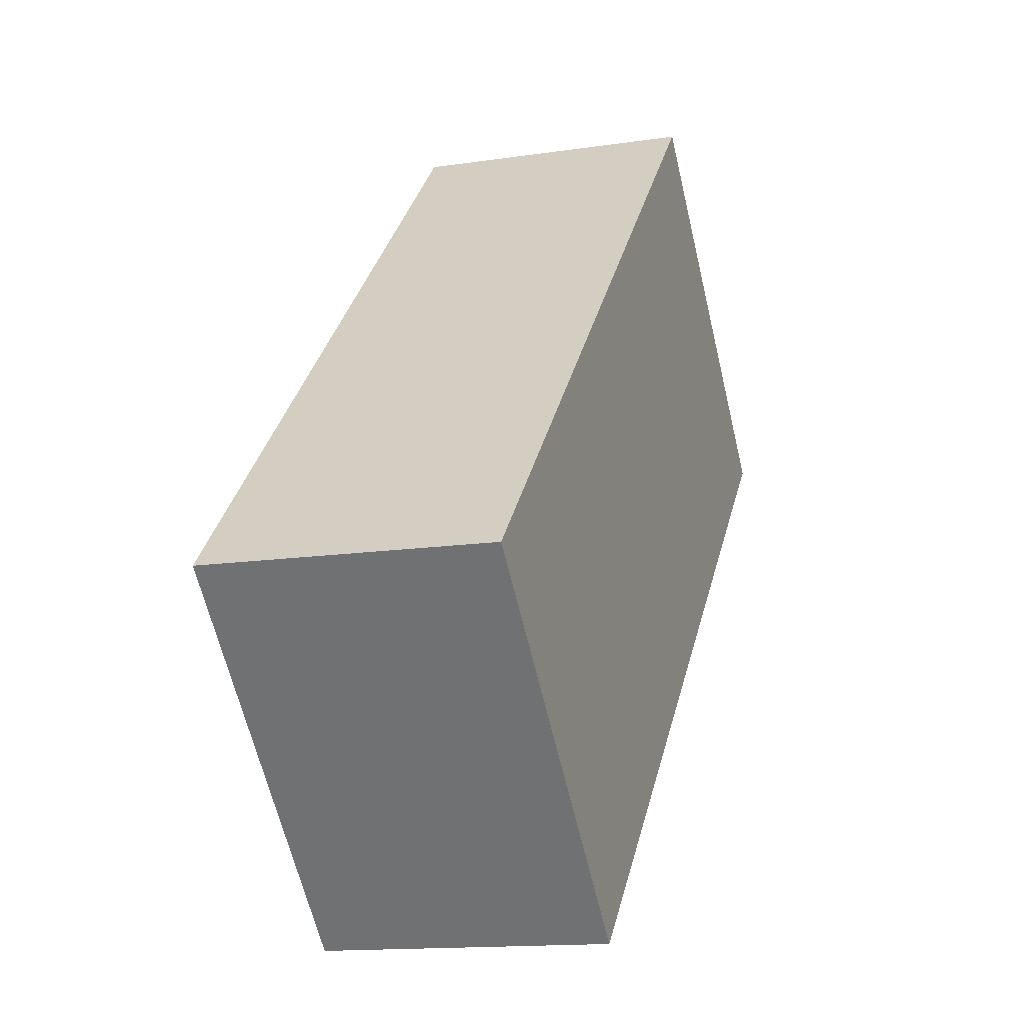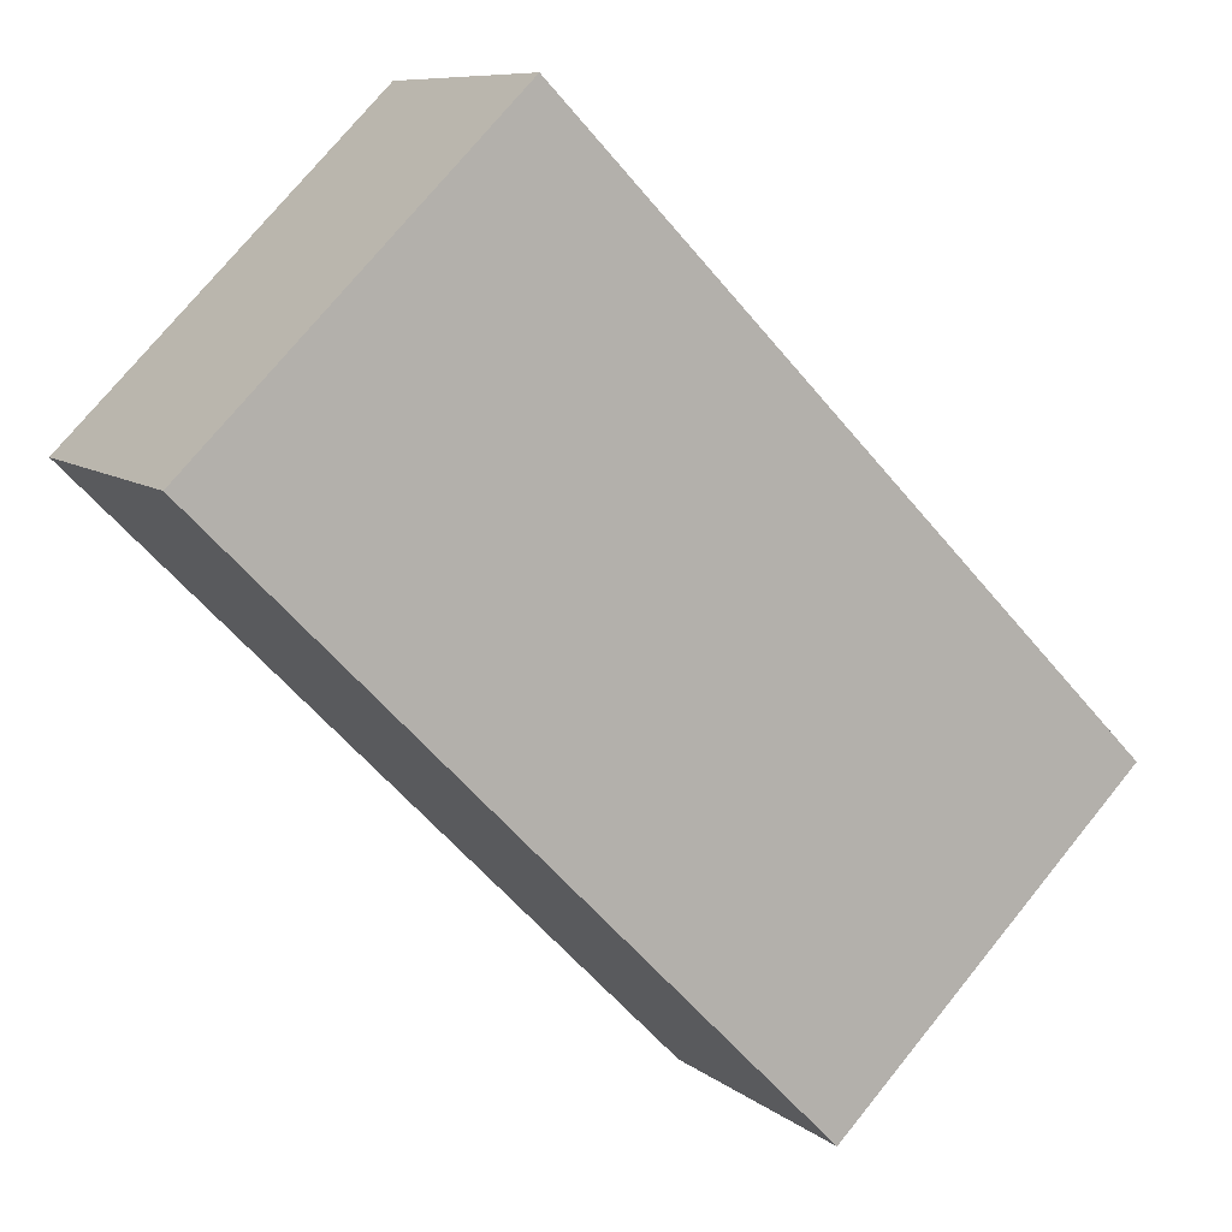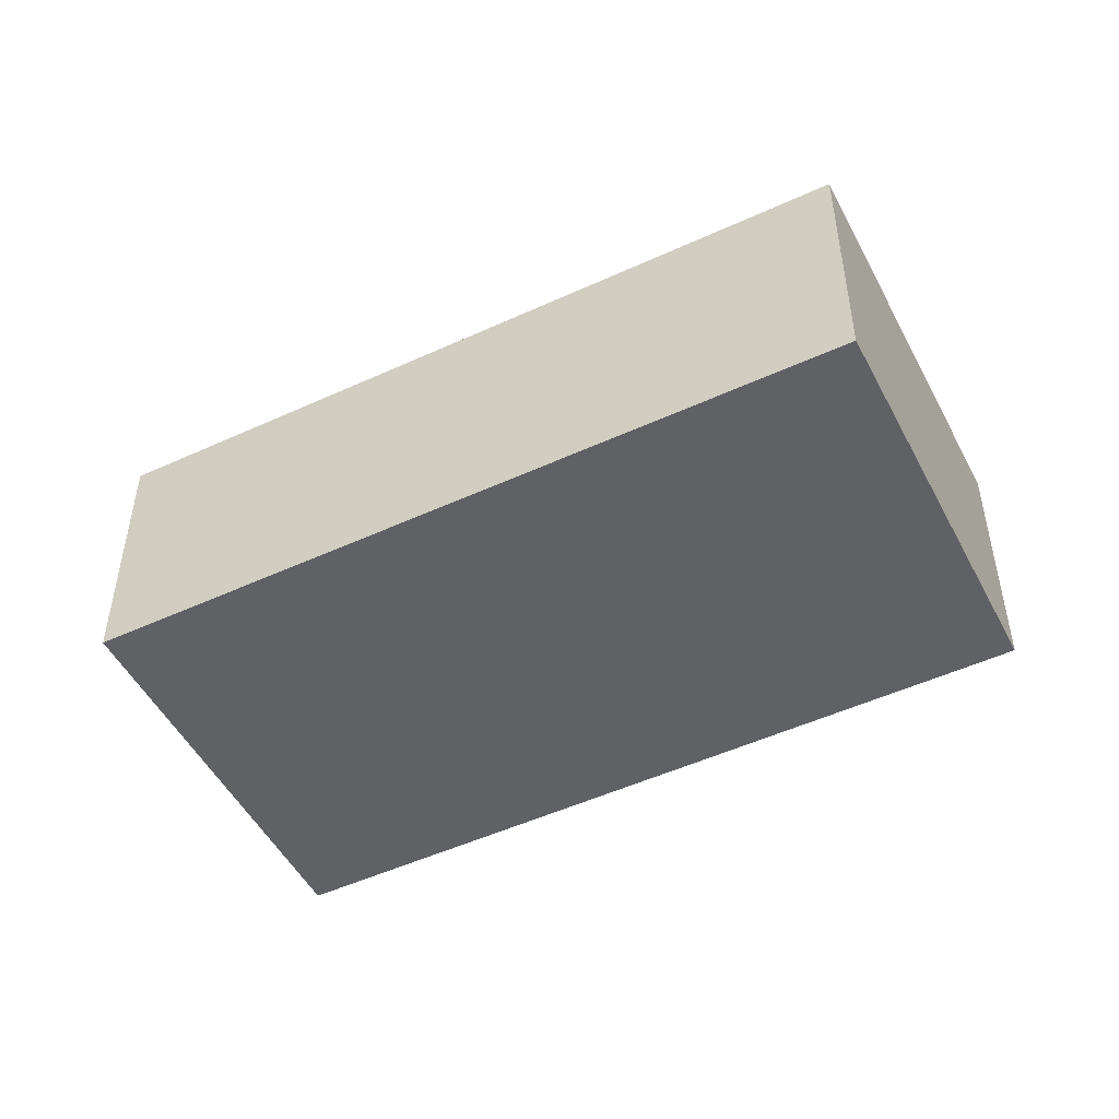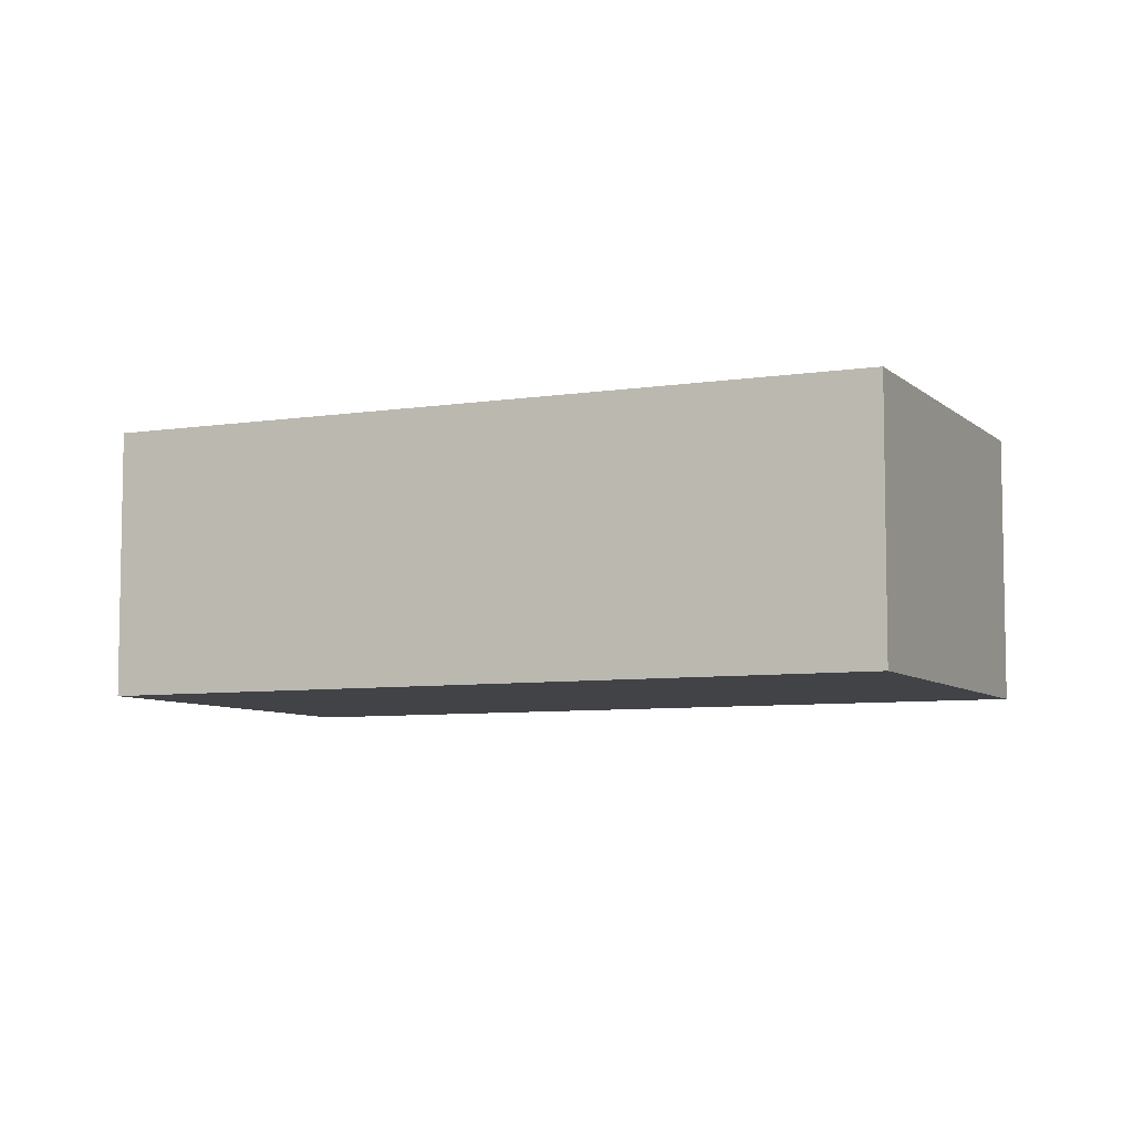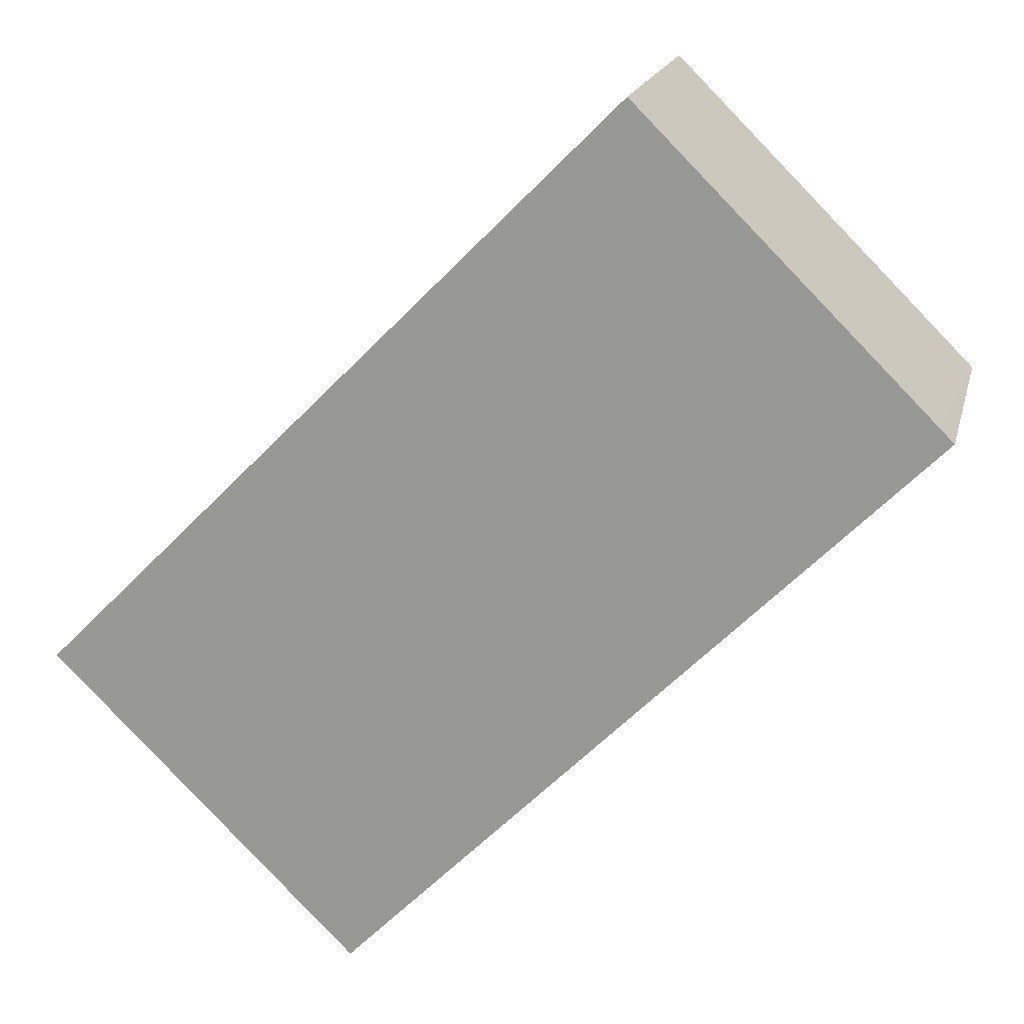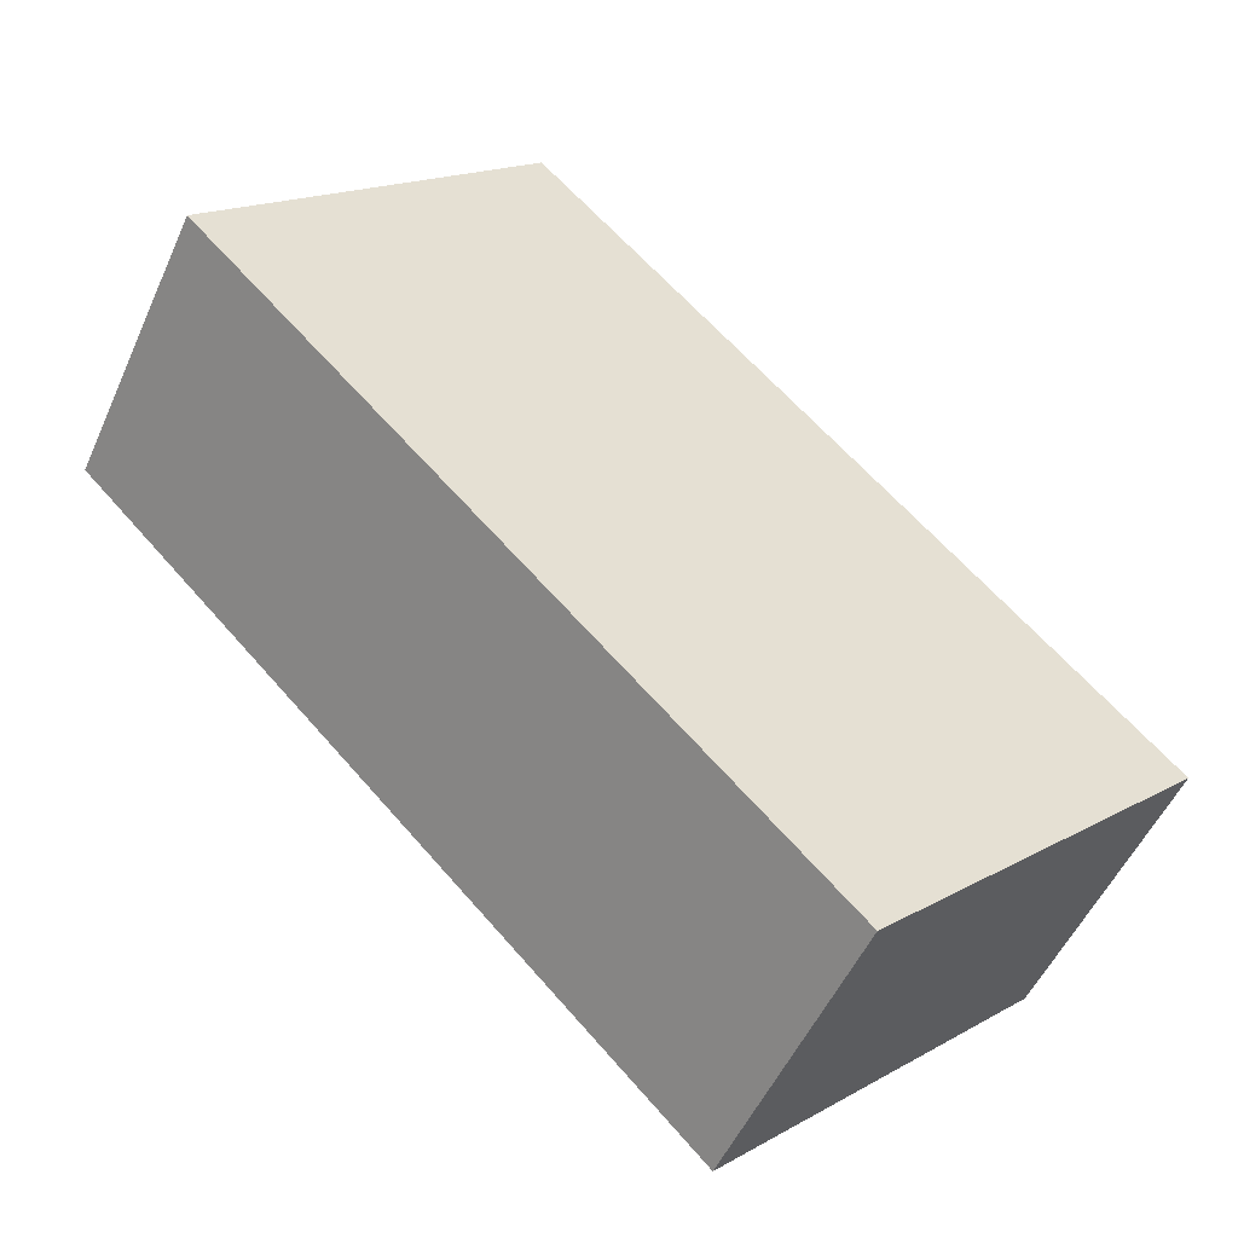
<metadata>
{"format":"obj","ext":"obj","renderer":"f3d","projection":"perspective","resolution":1024,"background":"white","views":[{"elev":-14.2,"azim":108.4,"up":"+Z"},{"elev":8.8,"azim":-27.8,"up":"+Z"},{"elev":-50.0,"azim":72.1,"up":"+Y"},{"elev":-6.9,"azim":69.8,"up":"+Y"},{"elev":18.3,"azim":-166.7,"up":"+Z"},{"elev":-51.7,"azim":-23.7,"up":"+Z"}]}
</metadata>
<code>
v  5.576 2.841 -5.629
v  9.115 2.841 -2.93
v  5.979 2.841 -6.036
v  5.576 2.841 0.643
v  0 2.841 1.74e-16
v  2.814 2.841 2.787
v  3.136 2.841 3.106
v  0.149 2.841 0.148
v  5.979 3.696e-16 -6.036
v  0 0 0
v  5.576 3.447e-16 -5.629
v  0.149 -9.062e-18 0.148
v  2.814 -1.707e-16 2.787
v  3.136 -1.902e-16 3.106
v  5.576 -3.937e-17 0.643
v  9.115 1.794e-16 -2.93
g defaultobject
f 1 2 3
f 2 1 4
f 4 1 5
f 4 5 6
f 4 6 7
f 6 5 8
f 9 1 3
f 1 9 5
f 5 9 10
f 10 9 11
f 10 8 5
f 8 10 6
f 6 10 12
f 6 12 13
f 6 13 7
f 7 13 14
f 14 4 7
f 4 14 15
f 4 15 2
f 2 15 16
f 16 3 2
f 3 16 9
f 16 11 9
f 11 16 10
f 10 16 15
f 10 15 12
f 12 15 13
f 13 15 14

</code>
